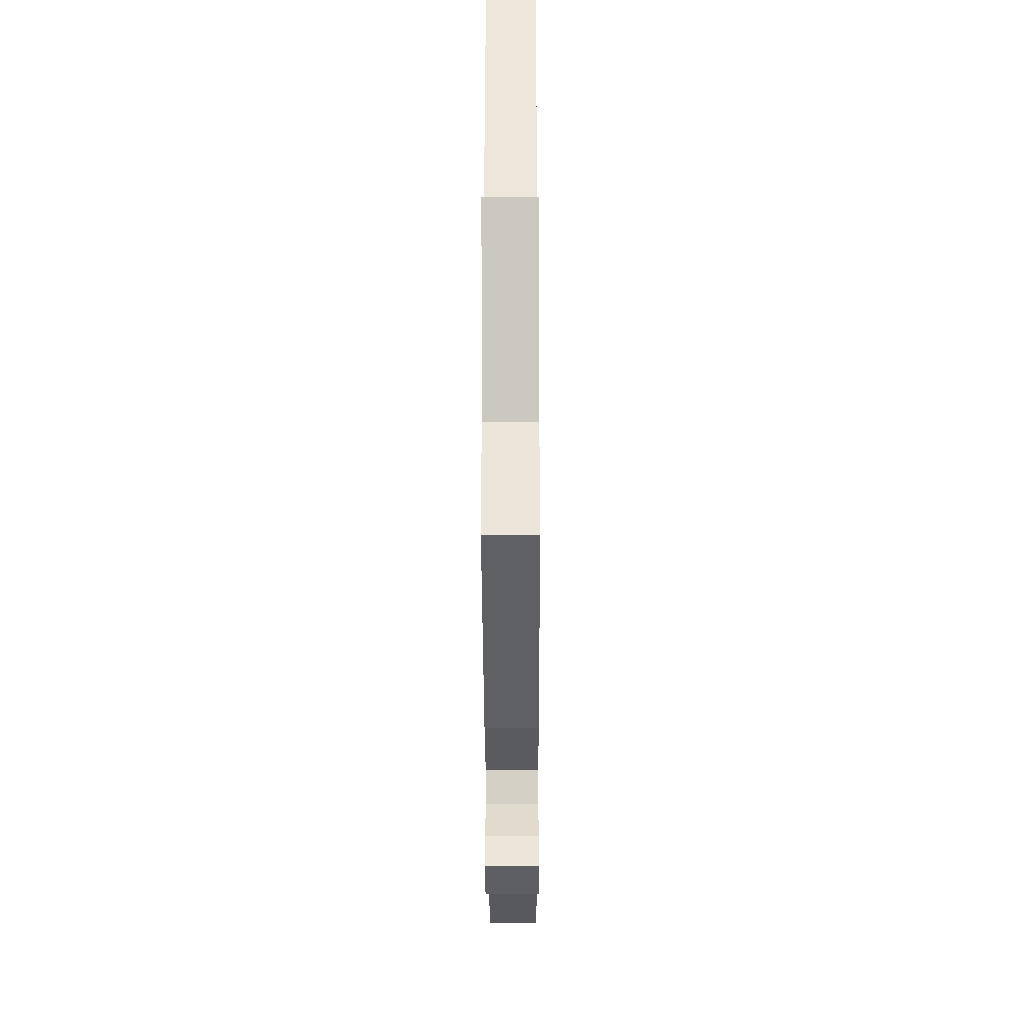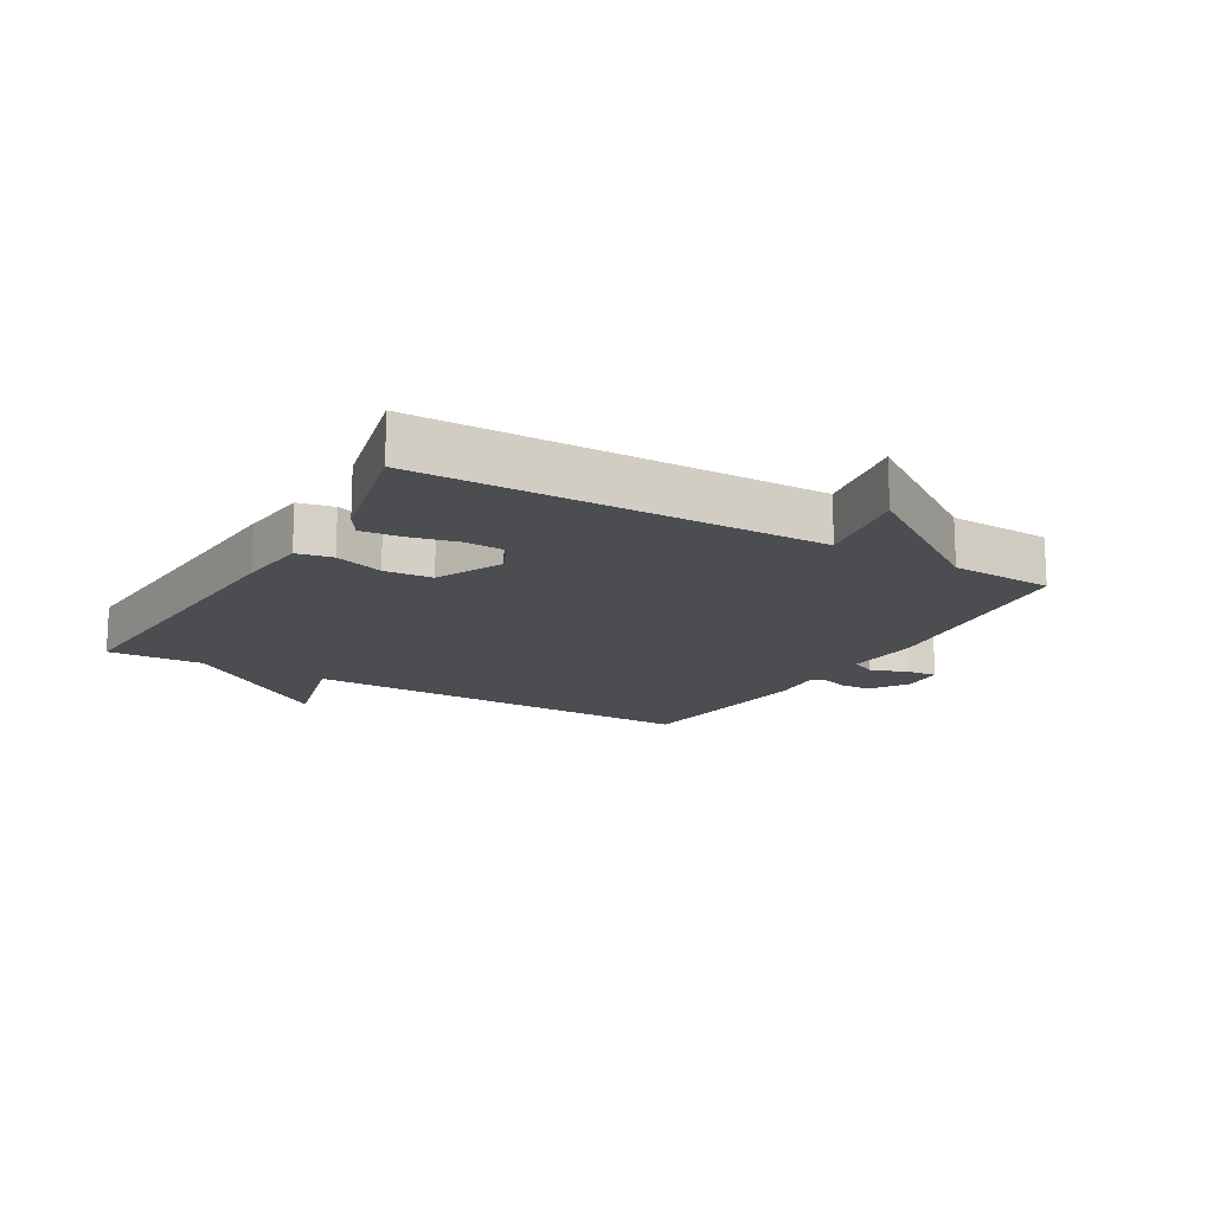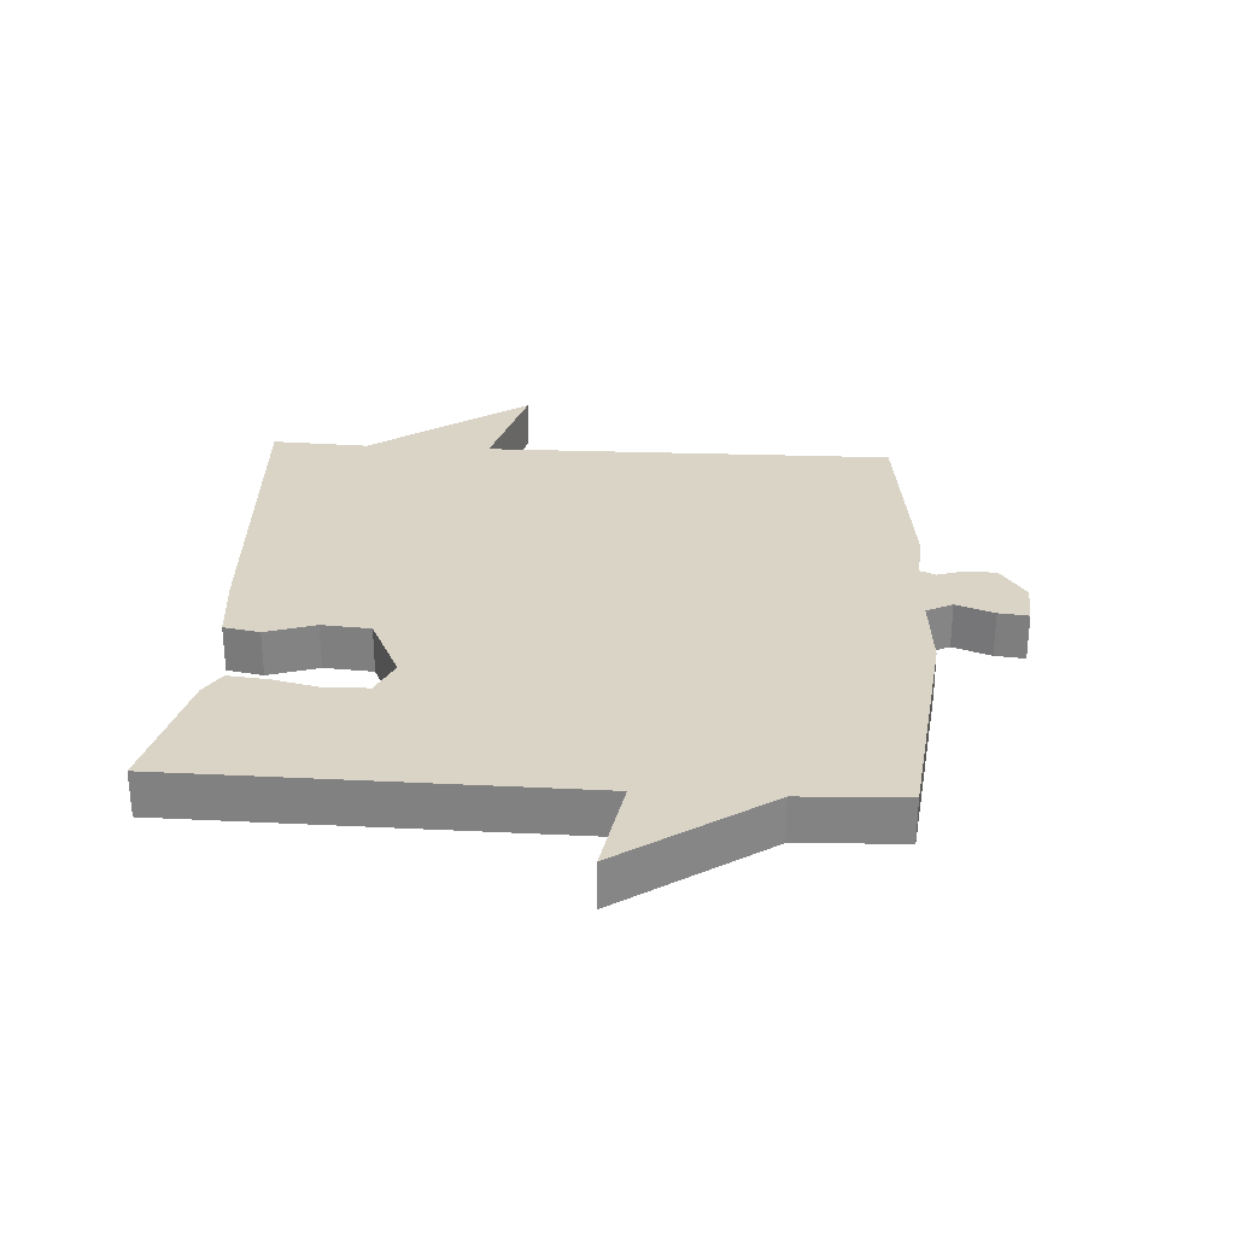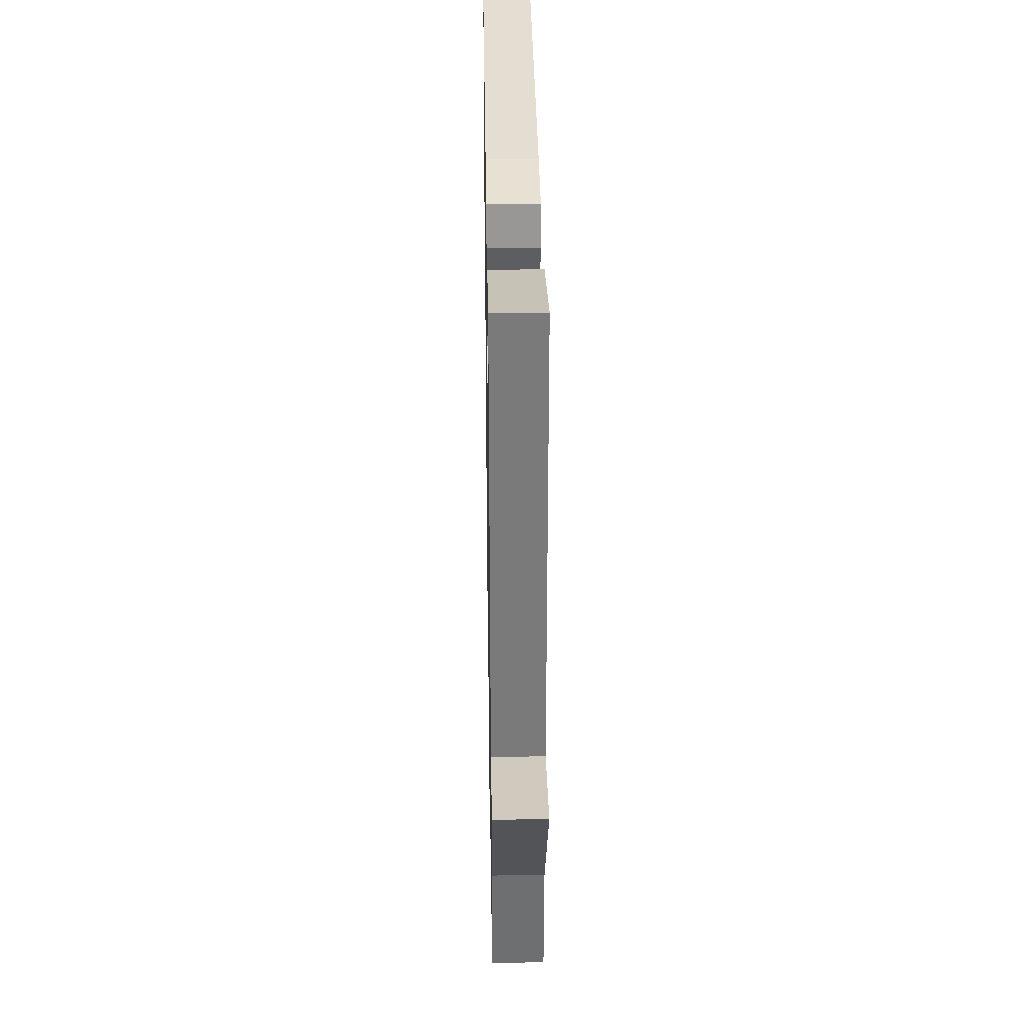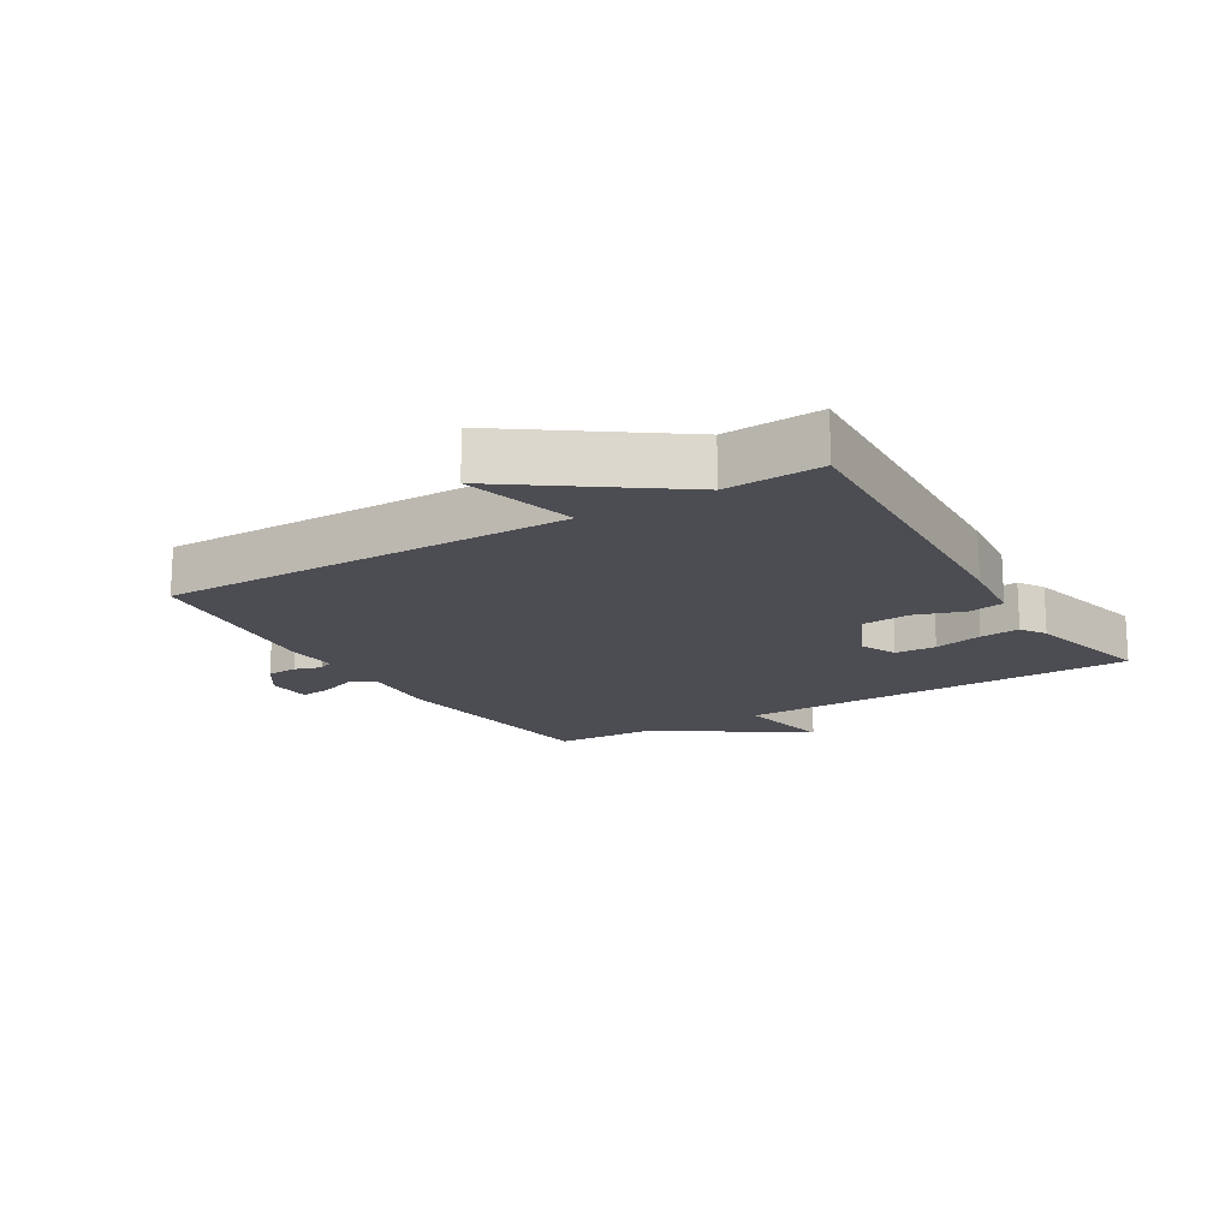
<metadata>
{"format":"obj","ext":"obj","renderer":"f3d","projection":"perspective","resolution":1024,"background":"white","views":[{"elev":-36.6,"azim":90.2,"up":"+Z"},{"elev":-15.6,"azim":59.8,"up":"+Y"},{"elev":28.9,"azim":93.5,"up":"+Y"},{"elev":32.7,"azim":89.1,"up":"+Z"},{"elev":-16.4,"azim":-58.7,"up":"+Y"}]}
</metadata>
<code>
v -0.5 0.07 0.5
v 0.009 0.07 0.469
v 0.122 0.07 0.457
v 0.133 0.07 0.4
v 0.107 0.07 0.322
v 0.113 0.07 0.245
v 0.219 0.07 0.195
v 0.276 0.07 0.221
v 0.279 0.07 0.286
v 0.261 0.07 0.363
v 0.255 0.07 0.426
v 0.295 0.07 0.451
v 0.5 0.07 0.5
v 0.508 0.07 -0.136
v 0.664 0.07 -0.109
v 0.508 0.07 -0.336
v 0.5 0.07 -0.5
v 0.135 0.07 -0.542
v 0.013 0.07 -0.533
v -0.008 0.07 -0.574
v 0.014 0.07 -0.634
v 0.019 0.07 -0.681
v -0.051 0.07 -0.685
v -0.11 0.07 -0.645
v -0.112 0.07 -0.597
v -0.098 0.07 -0.555
v -0.109 0.07 -0.53
v -0.188 0.07 -0.536
v -0.5 0.07 -0.5
v -0.493 0.07 0.147
v -0.671 0.07 0.1
v -0.493 0.07 0.347
v -0.5 0 0.5
v 0.009 0 0.469
v 0.122 0 0.457
v 0.133 0 0.4
v 0.107 0 0.322
v 0.113 0 0.245
v 0.219 0 0.195
v 0.276 0 0.221
v 0.279 0 0.286
v 0.261 0 0.363
v 0.255 0 0.426
v 0.295 0 0.451
v 0.5 0 0.5
v 0.508 0 -0.136
v 0.664 0 -0.109
v 0.508 0 -0.336
v 0.5 0 -0.5
v 0.135 0 -0.542
v 0.013 0 -0.533
v -0.008 0 -0.574
v 0.014 0 -0.634
v 0.019 0 -0.681
v -0.051 0 -0.685
v -0.11 0 -0.645
v -0.112 0 -0.597
v -0.098 0 -0.555
v -0.109 0 -0.53
v -0.188 0 -0.536
v -0.5 0 -0.5
v -0.493 0 0.147
v -0.671 0 0.1
v -0.493 0 0.347
f 30 31 32
f 27 28 29 30
f 27 30 32
f 1 2 3
f 32 1 3
f 27 32 3
f 26 27 3
f 24 25 26
f 23 24 26
f 22 23 26
f 21 22 26
f 20 21 26
f 19 20 26
f 16 17 18 19
f 16 19 26
f 15 16 26
f 14 15 26
f 12 13 14
f 11 12 14
f 10 11 14
f 9 10 14
f 8 9 14
f 7 8 14 26
f 6 7 26
f 5 6 26
f 3 4 5
f 3 5 26
f 64 63 62
f 62 61 60 59
f 64 62 59
f 35 34 33
f 35 33 64
f 35 64 59
f 35 59 58
f 58 57 56
f 58 56 55
f 58 55 54
f 58 54 53
f 58 53 52
f 58 52 51
f 51 50 49 48
f 58 51 48
f 58 48 47
f 58 47 46
f 46 45 44
f 46 44 43
f 46 43 42
f 46 42 41
f 46 41 40
f 58 46 40 39
f 58 39 38
f 58 38 37
f 37 36 35
f 58 37 35
f 1 33 34 2
f 2 34 35 3
f 3 35 36 4
f 4 36 37 5
f 5 37 38 6
f 6 38 39 7
f 7 39 40 8
f 8 40 41 9
f 9 41 42 10
f 10 42 43 11
f 11 43 44 12
f 12 44 45 13
f 13 45 46 14
f 14 46 47 15
f 15 47 48 16
f 16 48 49 17
f 17 49 50 18
f 18 50 51 19
f 19 51 52 20
f 20 52 53 21
f 21 53 54 22
f 22 54 55 23
f 23 55 56 24
f 24 56 57 25
f 25 57 58 26
f 26 58 59 27
f 27 59 60 28
f 28 60 61 29
f 29 61 62 30
f 30 62 63 31
f 31 63 64 32
f 32 64 33 1

</code>
